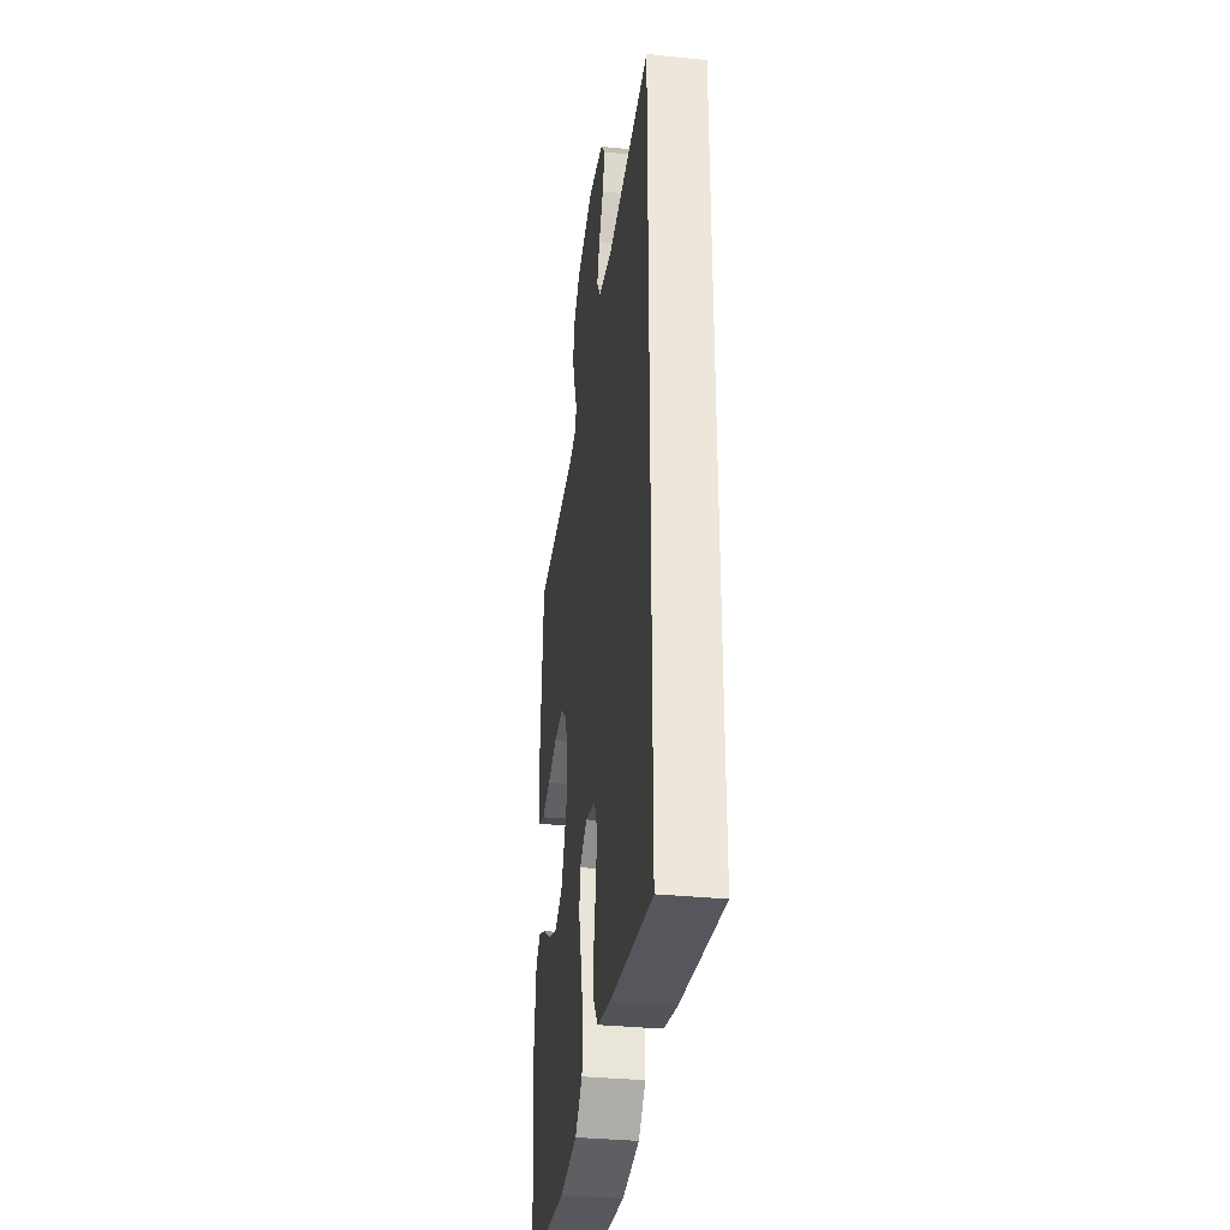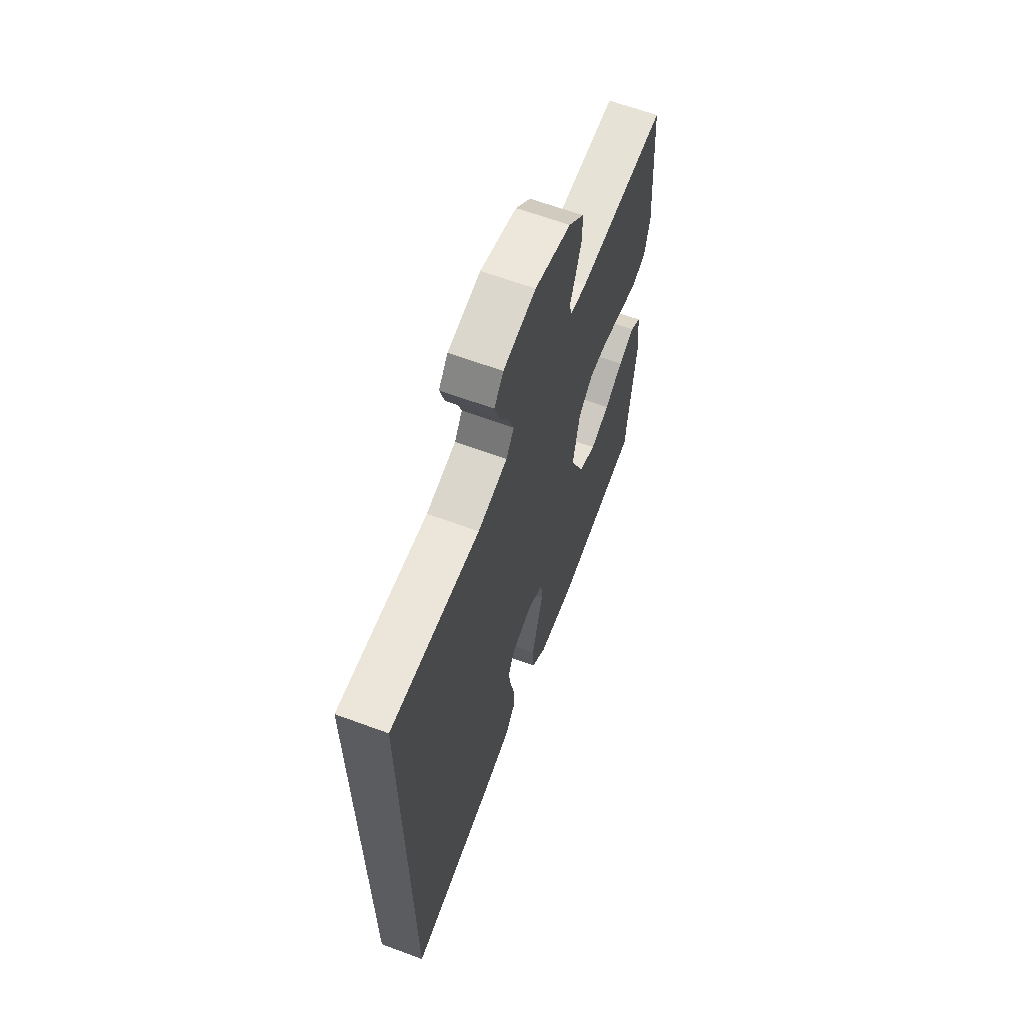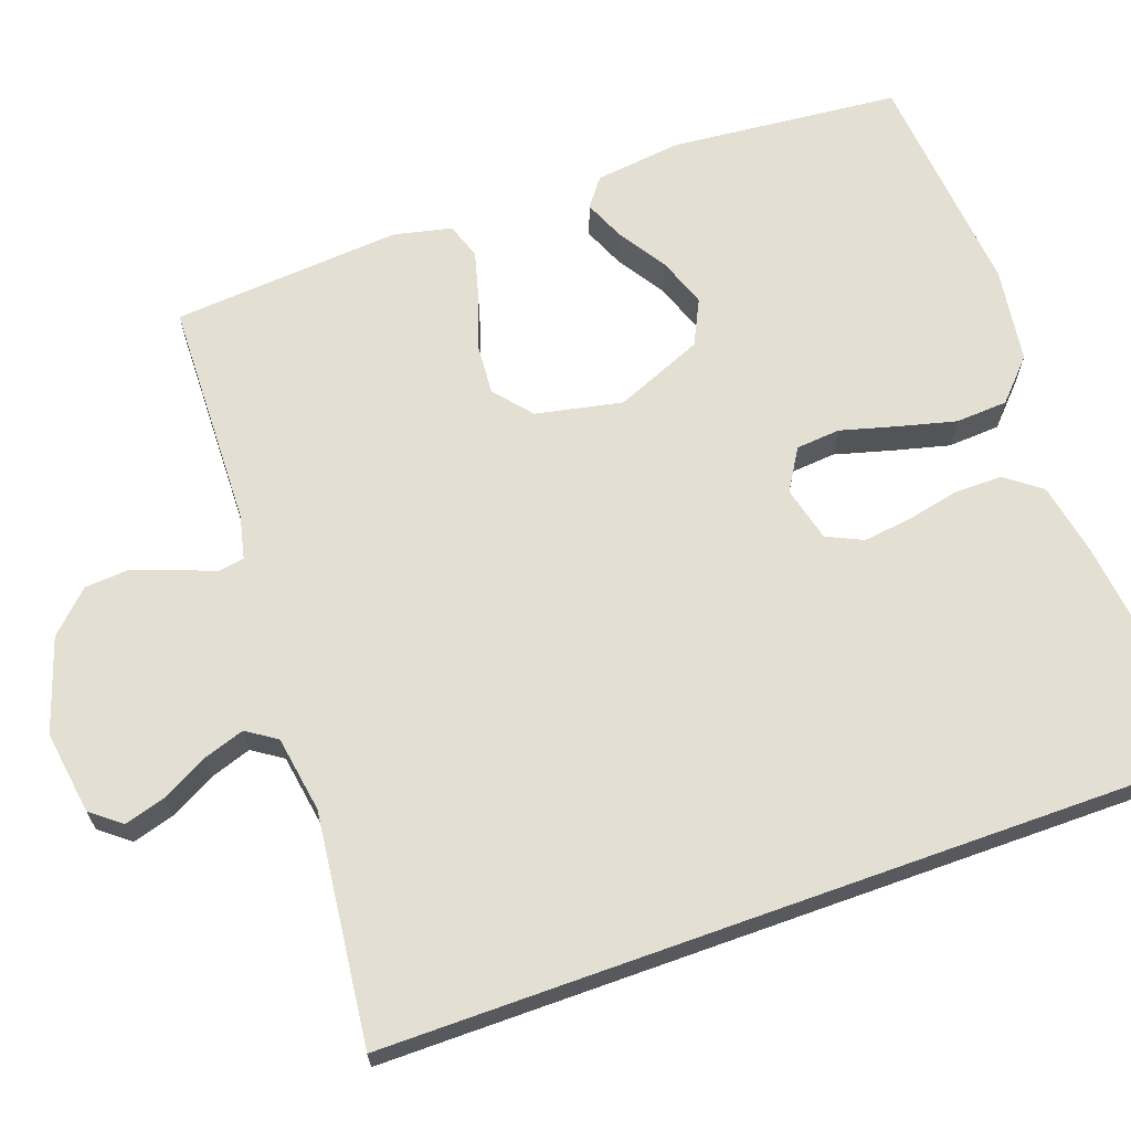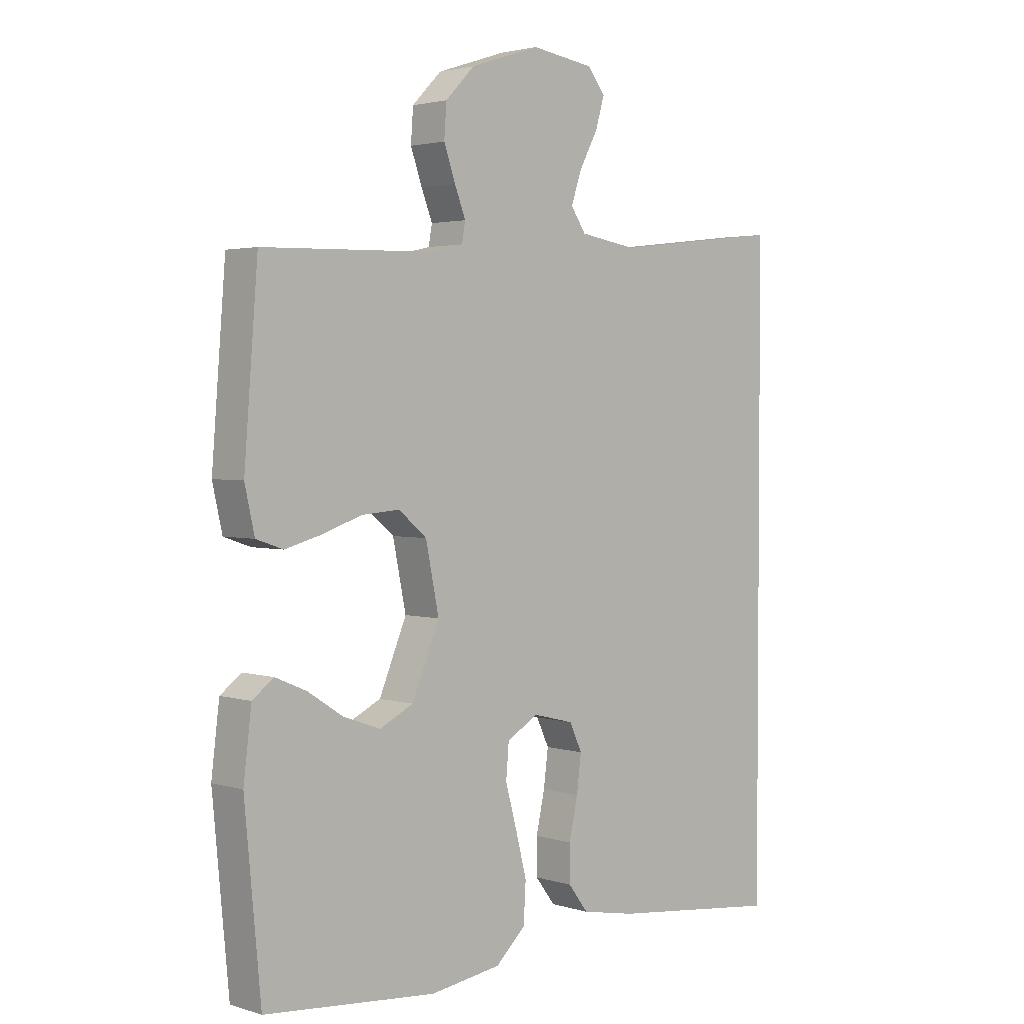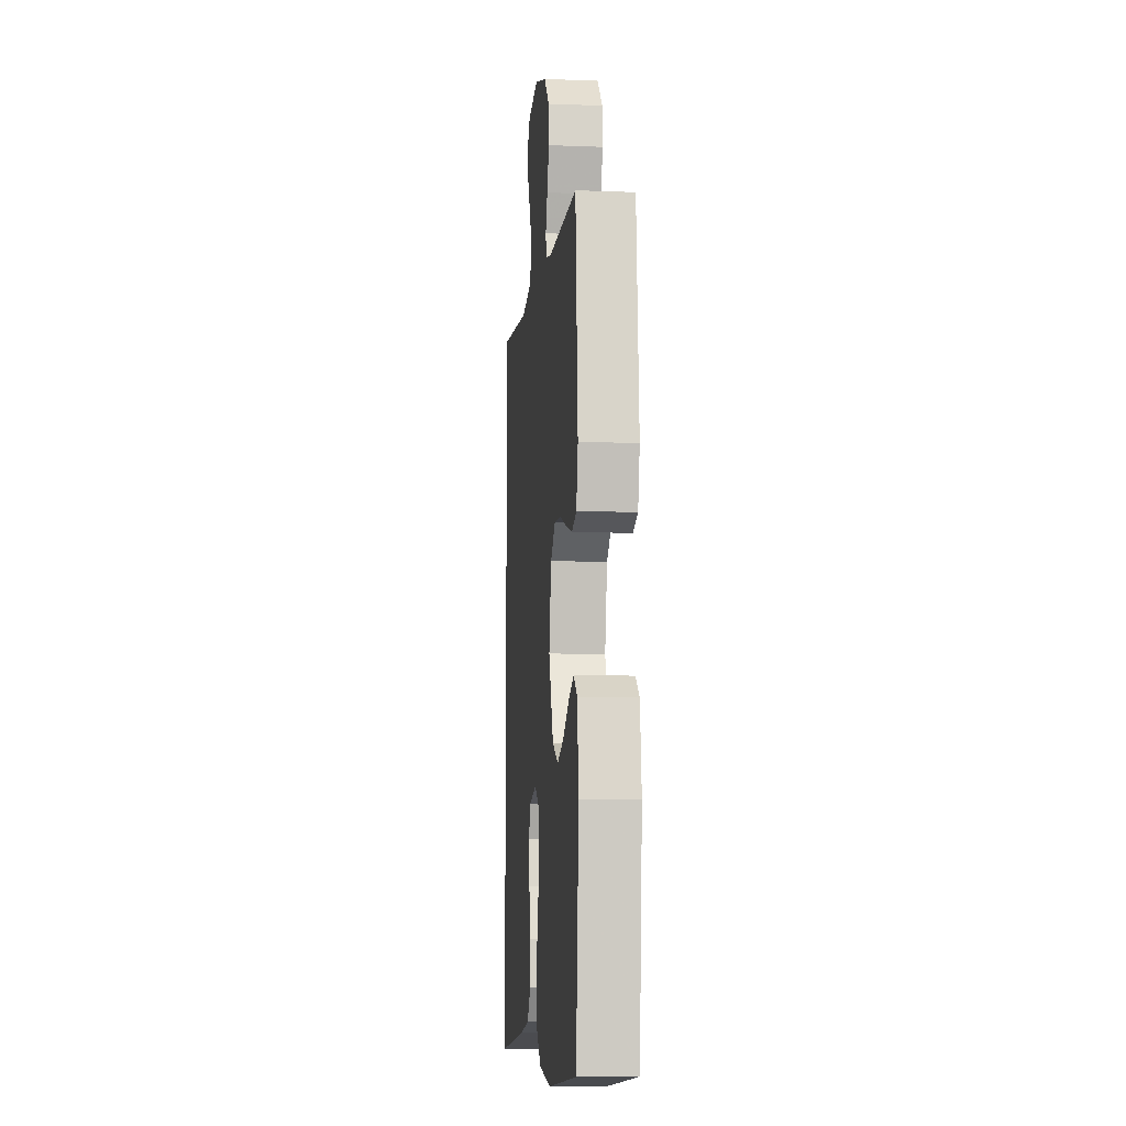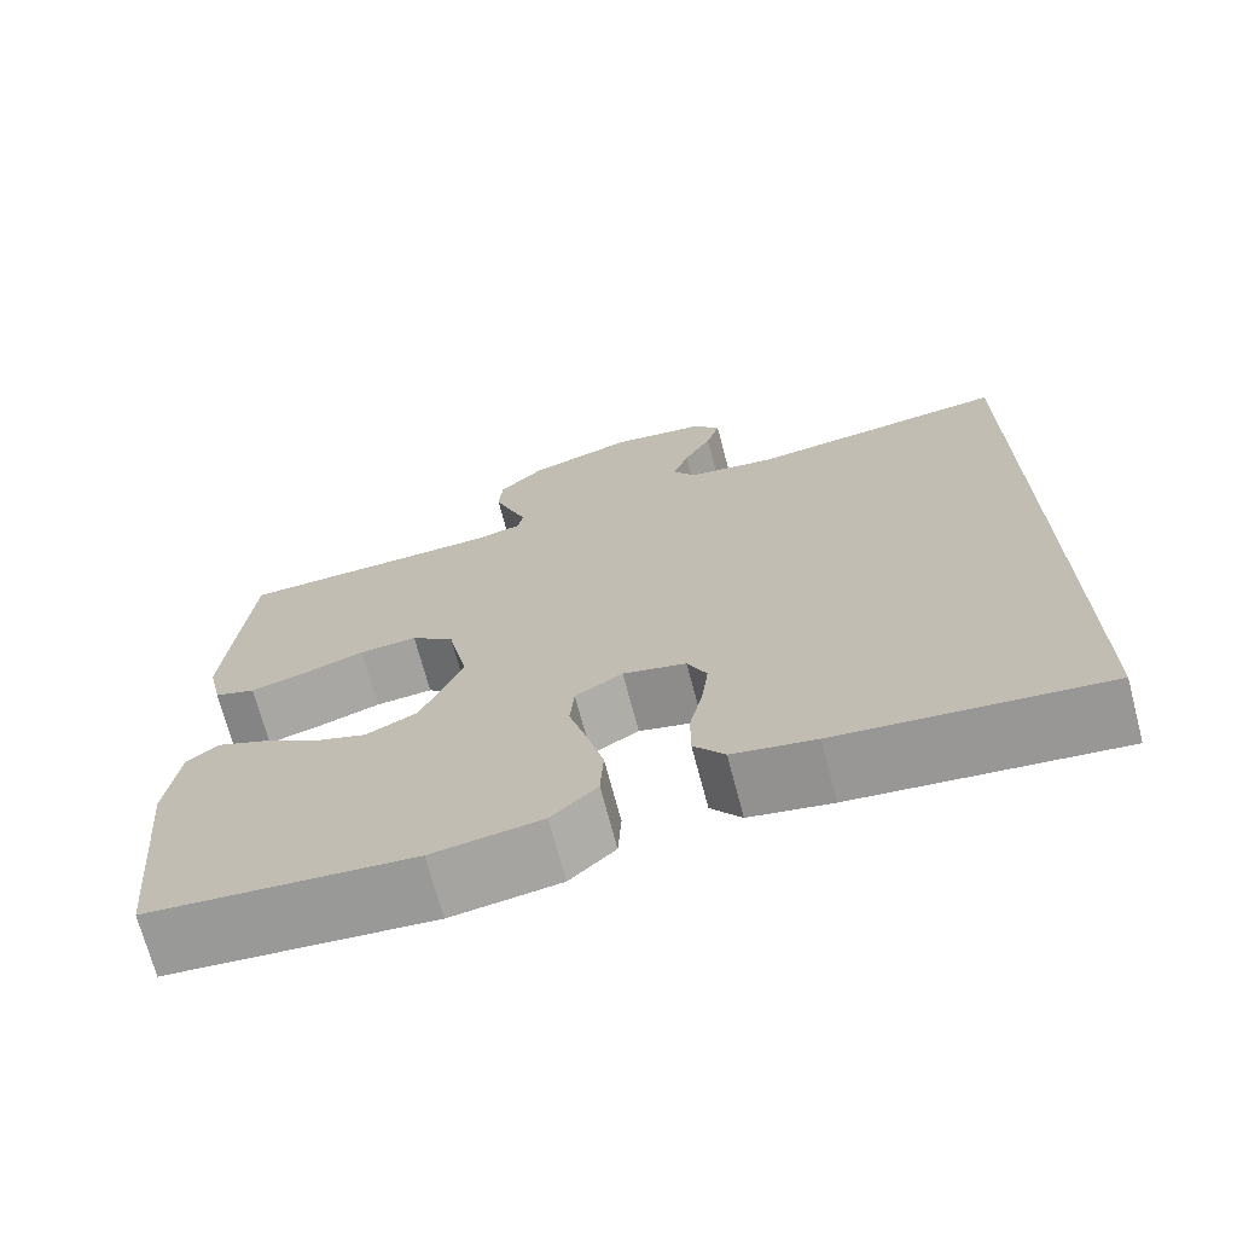
<metadata>
{"format":"obj","ext":"obj","renderer":"f3d","projection":"perspective","resolution":1024,"background":"white","views":[{"elev":-33.8,"azim":82.1,"up":"+Z"},{"elev":64.6,"azim":110.4,"up":"+Z"},{"elev":66.5,"azim":70.3,"up":"+Y"},{"elev":2.7,"azim":-43.7,"up":"+Z"},{"elev":-8.8,"azim":-95.8,"up":"+Z"},{"elev":-71.0,"azim":14.8,"up":"+Z"}]}
</metadata>
<code>
v 0.5 0.07 -0.511
v 0.2 0.07 -0.477
v 0.106 0.07 -0.459
v 0.071 0.07 -0.413
v 0.071 0.07 -0.35
v 0.086 0.07 -0.281
v 0.094 0.07 -0.218
v 0.072 0.07 -0.171
v 0 0.07 -0.153
v -0.054 0.07 -0.186
v -0.059 0.07 -0.244
v -0.039 0.07 -0.317
v -0.02 0.07 -0.392
v -0.024 0.07 -0.46
v -0.076 0.07 -0.509
v -0.2 0.07 -0.527
v -0.5 0.07 -0.5
v -0.528 0.07 -0.2
v -0.514 0.07 -0.086
v -0.477 0.07 -0.058
v -0.423 0.07 -0.081
v -0.361 0.07 -0.121
v -0.296 0.07 -0.144
v -0.237 0.07 -0.115
v -0.189 0.07 0
v -0.212 0.07 0.113
v -0.261 0.07 0.154
v -0.327 0.07 0.149
v -0.397 0.07 0.125
v -0.46 0.07 0.108
v -0.507 0.07 0.124
v -0.524 0.07 0.2
v -0.5 0.07 0.5
v -0.2 0.07 0.508
v -0.144 0.07 0.521
v -0.138 0.07 0.555
v -0.157 0.07 0.604
v -0.177 0.07 0.661
v -0.173 0.07 0.718
v -0.122 0.07 0.77
v 0 0.07 0.81
v 0.109 0.07 0.794
v 0.14 0.07 0.755
v 0.124 0.07 0.701
v 0.092 0.07 0.642
v 0.074 0.07 0.588
v 0.1 0.07 0.549
v 0.2 0.07 0.533
v 0.5 0.07 0.568
v 0.5 0 -0.511
v 0.2 0 -0.477
v 0.106 0 -0.459
v 0.071 0 -0.413
v 0.071 0 -0.35
v 0.086 0 -0.281
v 0.094 0 -0.218
v 0.072 0 -0.171
v 0 0 -0.153
v -0.054 0 -0.186
v -0.059 0 -0.244
v -0.039 0 -0.317
v -0.02 0 -0.392
v -0.024 0 -0.46
v -0.076 0 -0.509
v -0.2 0 -0.527
v -0.5 0 -0.5
v -0.528 0 -0.2
v -0.514 0 -0.086
v -0.477 0 -0.058
v -0.423 0 -0.081
v -0.361 0 -0.121
v -0.296 0 -0.144
v -0.237 0 -0.115
v -0.189 0 0
v -0.212 0 0.113
v -0.261 0 0.154
v -0.327 0 0.149
v -0.397 0 0.125
v -0.46 0 0.108
v -0.507 0 0.124
v -0.524 0 0.2
v -0.5 0 0.5
v -0.2 0 0.508
v -0.144 0 0.521
v -0.138 0 0.555
v -0.157 0 0.604
v -0.177 0 0.661
v -0.173 0 0.718
v -0.122 0 0.77
v 0 0 0.81
v 0.109 0 0.794
v 0.14 0 0.755
v 0.124 0 0.701
v 0.092 0 0.642
v 0.074 0 0.588
v 0.1 0 0.549
v 0.2 0 0.533
v 0.5 0 0.568
f 48 49 1 2
f 47 48 2 3
f 46 47 3
f 42 43 44 45
f 42 45 46
f 41 42 46
f 36 37 38 39
f 36 39 40 41
f 31 32 33 34
f 31 34 35
f 28 29 30 31
f 28 31 35
f 27 28 35
f 26 27 35
f 25 26 35 36
f 19 20 21 22
f 19 22 23
f 18 19 23
f 17 18 23
f 16 17 23 24
f 11 12 13 14
f 11 14 15 16
f 3 4 5 6
f 3 6 7
f 46 3 7
f 25 36 41 46
f 10 11 16 24
f 9 10 24 25
f 8 9 25 46
f 7 8 46
f 51 50 98 97
f 52 51 97 96
f 52 96 95
f 94 93 92 91
f 95 94 91
f 95 91 90
f 88 87 86 85
f 90 89 88 85
f 83 82 81 80
f 84 83 80
f 80 79 78 77
f 84 80 77
f 84 77 76
f 84 76 75
f 85 84 75 74
f 71 70 69 68
f 72 71 68
f 72 68 67
f 72 67 66
f 73 72 66 65
f 63 62 61 60
f 65 64 63 60
f 55 54 53 52
f 56 55 52
f 56 52 95
f 95 90 85 74
f 73 65 60 59
f 74 73 59 58
f 95 74 58 57
f 95 57 56
f 1 50 51 2
f 2 51 52 3
f 3 52 53 4
f 4 53 54 5
f 5 54 55 6
f 6 55 56 7
f 7 56 57 8
f 8 57 58 9
f 9 58 59 10
f 10 59 60 11
f 11 60 61 12
f 12 61 62 13
f 13 62 63 14
f 14 63 64 15
f 15 64 65 16
f 16 65 66 17
f 17 66 67 18
f 18 67 68 19
f 19 68 69 20
f 20 69 70 21
f 21 70 71 22
f 22 71 72 23
f 23 72 73 24
f 24 73 74 25
f 25 74 75 26
f 26 75 76 27
f 27 76 77 28
f 28 77 78 29
f 29 78 79 30
f 30 79 80 31
f 31 80 81 32
f 32 81 82 33
f 33 82 83 34
f 34 83 84 35
f 35 84 85 36
f 36 85 86 37
f 37 86 87 38
f 38 87 88 39
f 39 88 89 40
f 40 89 90 41
f 41 90 91 42
f 42 91 92 43
f 43 92 93 44
f 44 93 94 45
f 45 94 95 46
f 46 95 96 47
f 47 96 97 48
f 48 97 98 49
f 49 98 50 1

</code>
